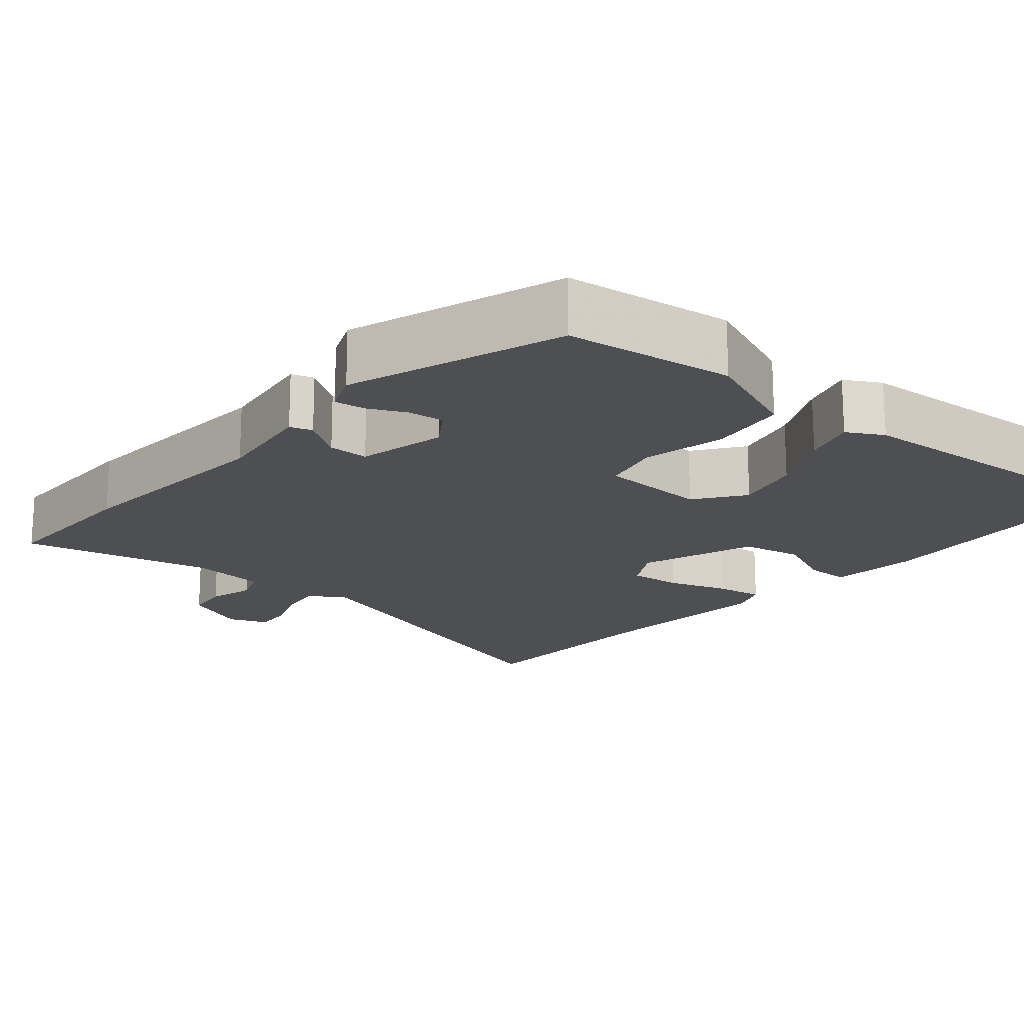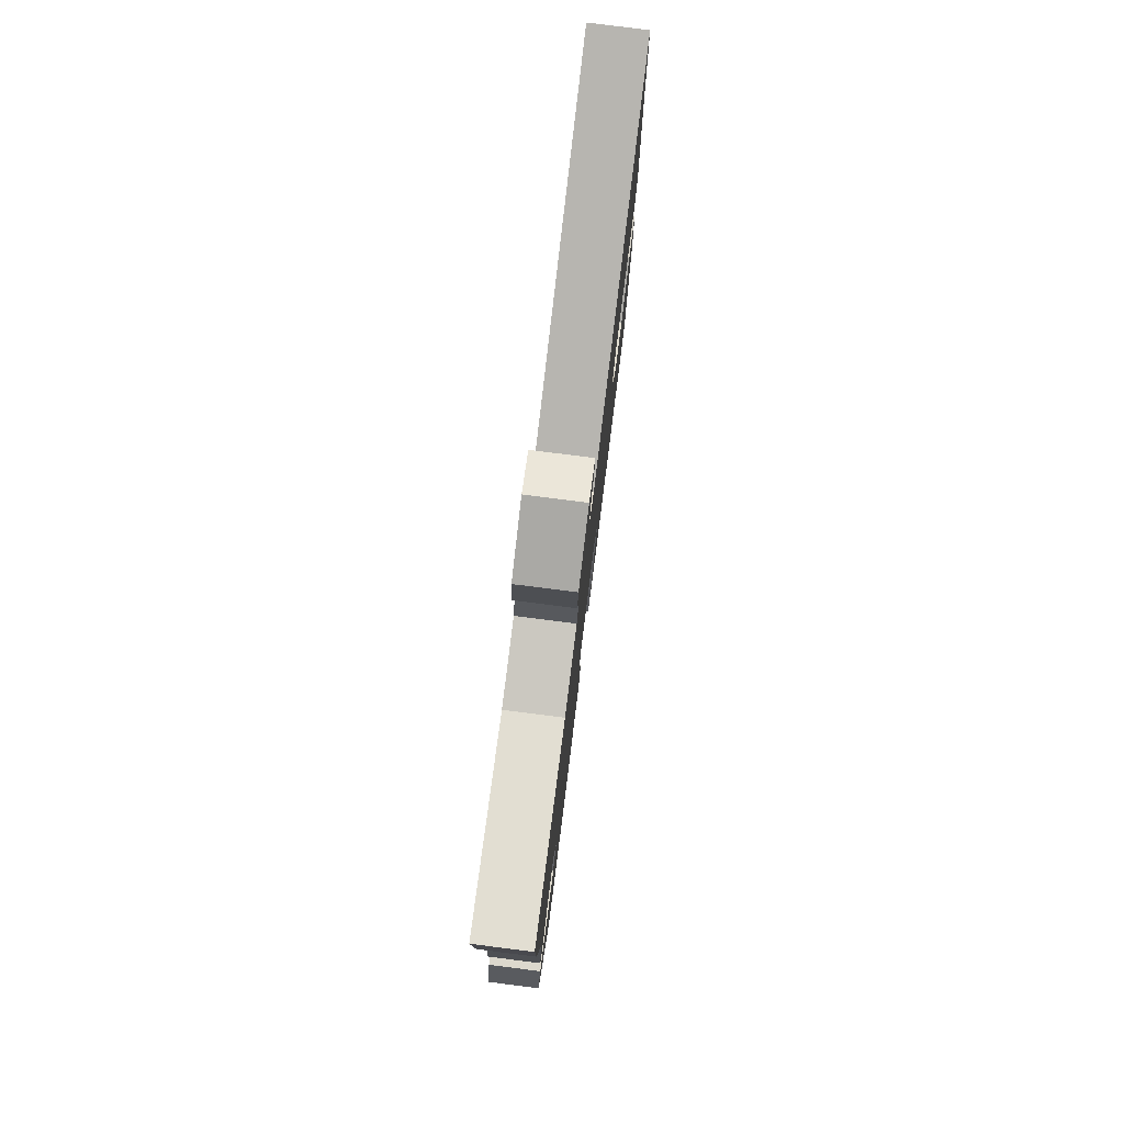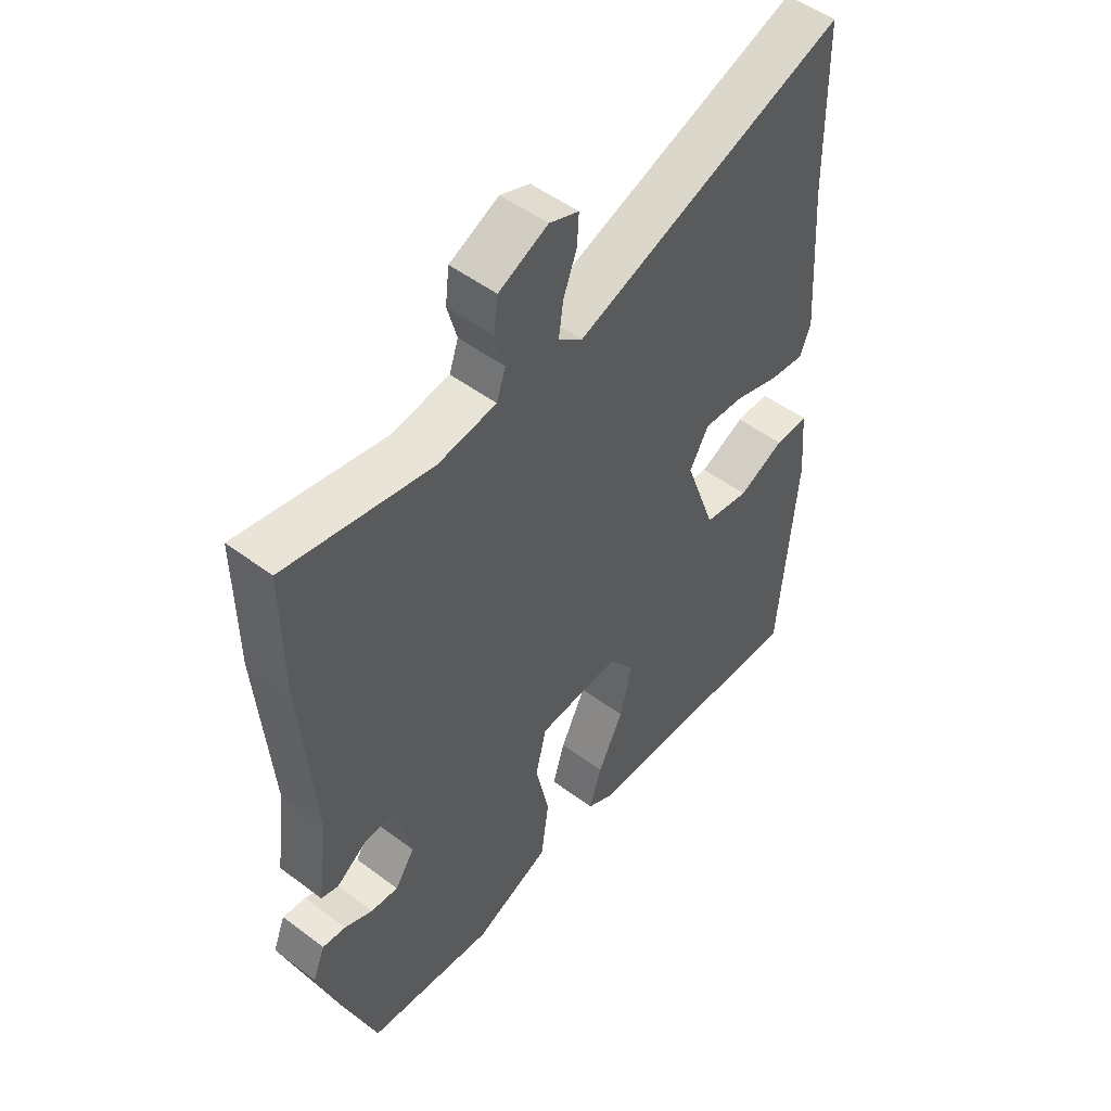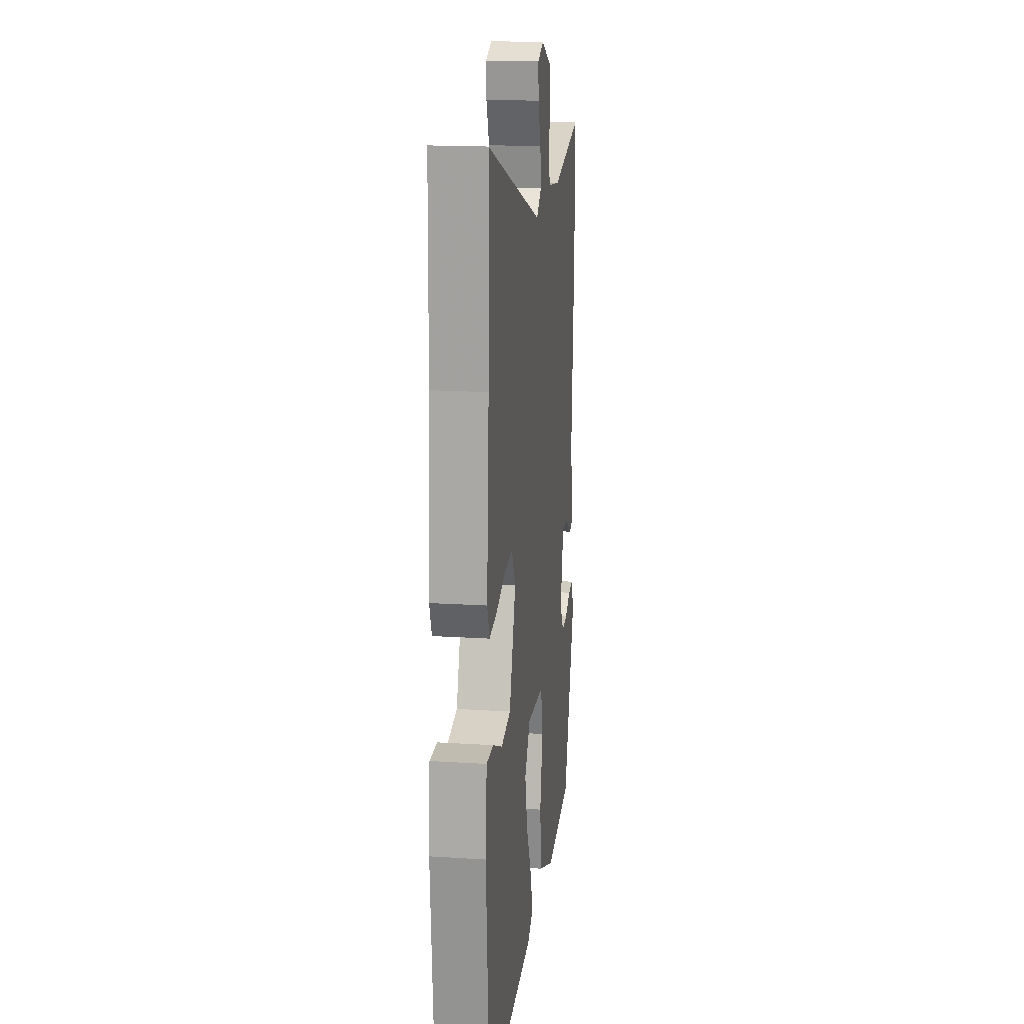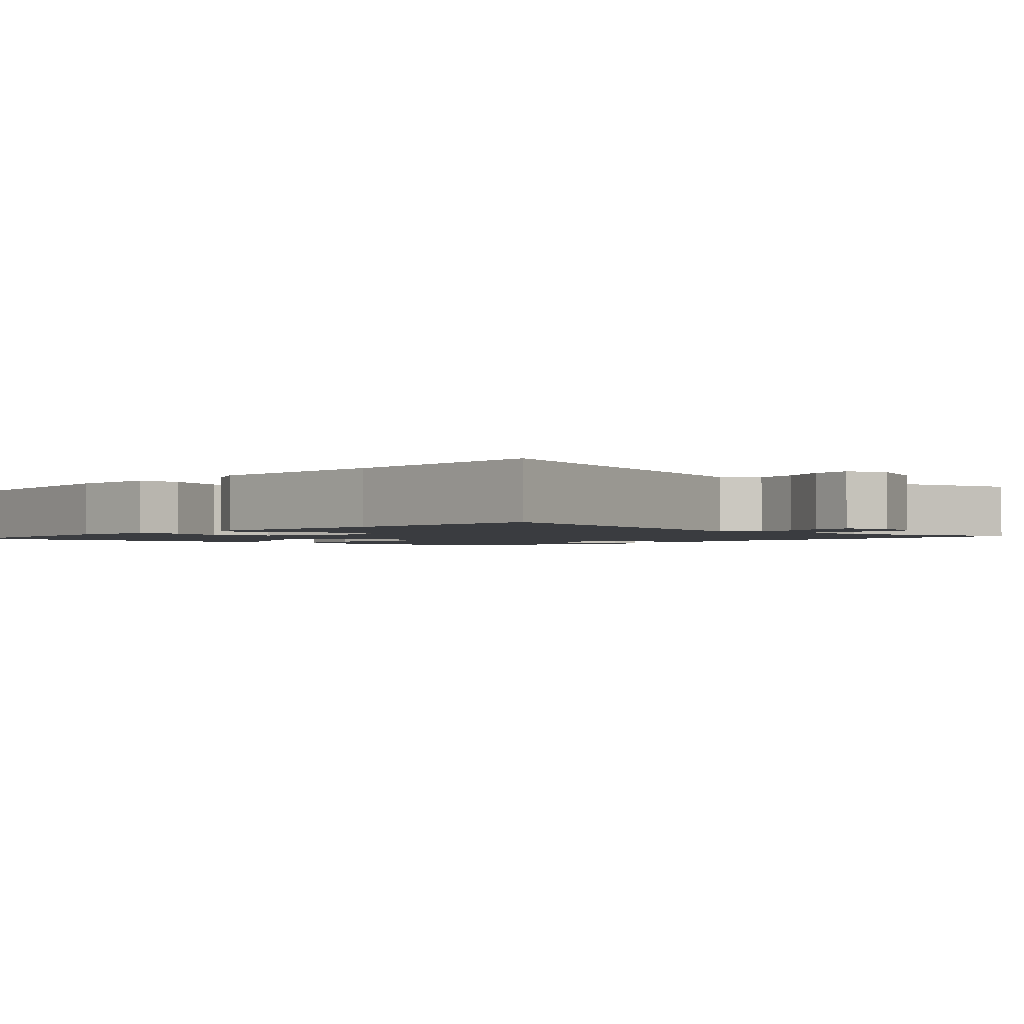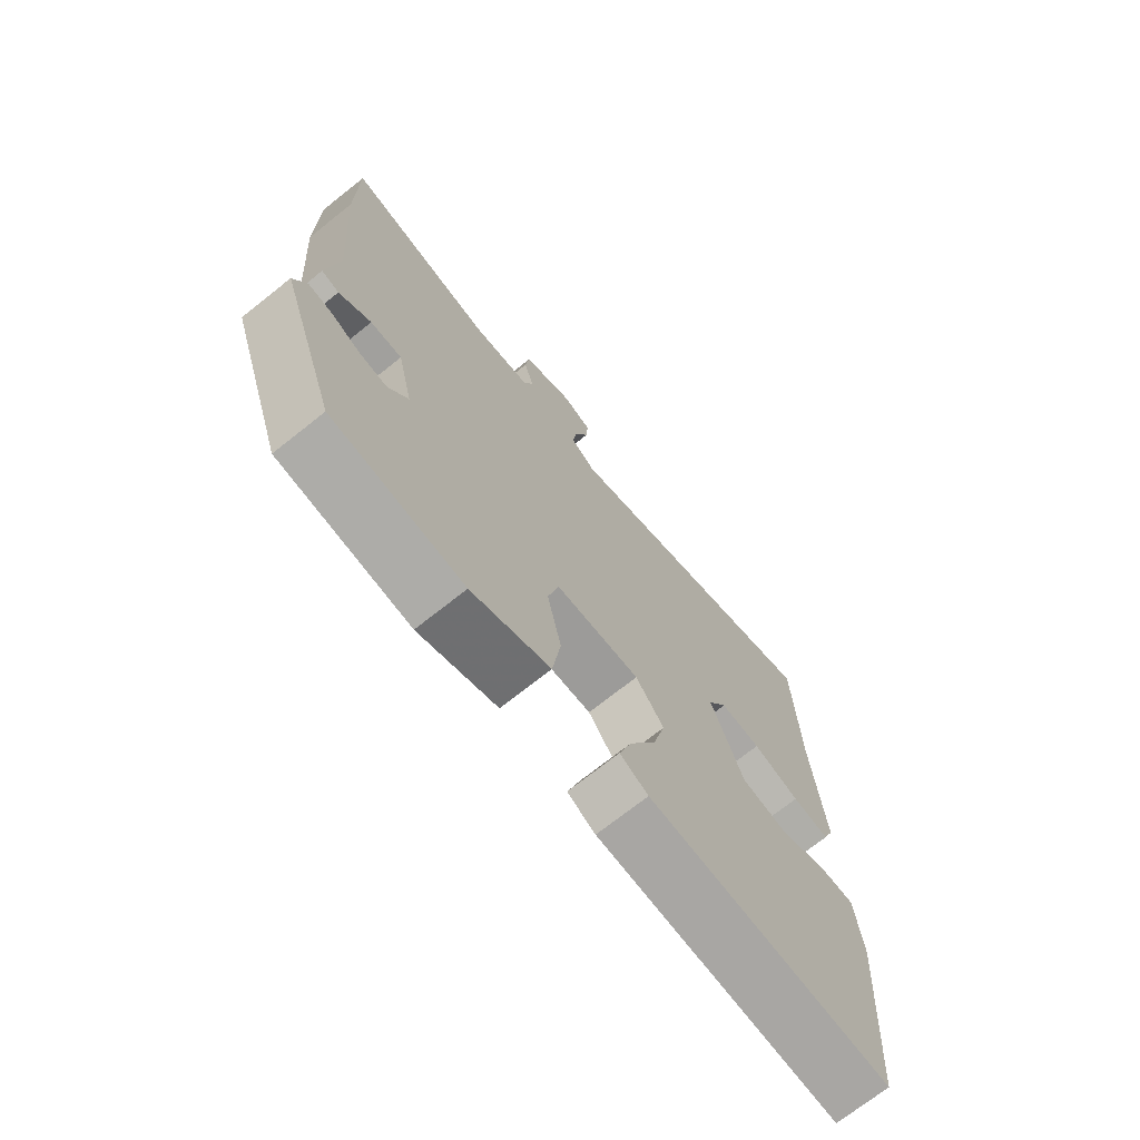
<metadata>
{"format":"obj","ext":"obj","renderer":"f3d","projection":"perspective","resolution":1024,"background":"white","views":[{"elev":-17.8,"azim":140.1,"up":"+Y"},{"elev":79.5,"azim":97.2,"up":"+Z"},{"elev":50.8,"azim":129.3,"up":"+Z"},{"elev":17.5,"azim":-82.8,"up":"+Z"},{"elev":-1.8,"azim":-40.7,"up":"+Y"},{"elev":-72.3,"azim":128.4,"up":"+Z"}]}
</metadata>
<code>
v 0.426 0.07 -0.511
v 0.201 0.07 -0.537
v 0.066 0.07 -0.481
v 0.052 0.07 -0.377
v 0.076 0.07 -0.265
v 0.057 0.07 -0.185
v -0.088 0.07 -0.176
v -0.136 0.07 -0.241
v -0.114 0.07 -0.331
v -0.069 0.07 -0.422
v -0.047 0.07 -0.493
v -0.095 0.07 -0.519
v -0.512 0.07 -0.54
v -0.541 0.07 -0.171
v -0.53 0.07 -0.049
v -0.47 0.07 -0.05
v -0.388 0.07 -0.087
v -0.307 0.07 -0.072
v -0.252 0.07 0.083
v -0.286 0.07 0.142
v -0.356 0.07 0.137
v -0.437 0.07 0.111
v -0.501 0.07 0.102
v -0.52 0.07 0.151
v -0.502 0.07 0.408
v -0.496 0.07 0.692
v -0.014 0.07 0.525
v 0.029 0.07 0.558
v 0.021 0.07 0.616
v -0.003 0.07 0.68
v -0.006 0.07 0.732
v 0.046 0.07 0.752
v 0.133 0.07 0.712
v 0.14 0.07 0.653
v 0.123 0.07 0.591
v 0.139 0.07 0.544
v 0.242 0.07 0.53
v 0.5 0.07 0.582
v 0.499 0.07 0.371
v 0.476 0.07 0.074
v 0.495 0.07 -0.065
v 0.465 0.07 -0.074
v 0.41 0.07 -0.036
v 0.356 0.07 -0.035
v 0.329 0.07 -0.154
v 0.364 0.07 -0.206
v 0.412 0.07 -0.201
v 0.462 0.07 -0.178
v 0.503 0.07 -0.173
v 0.525 0.07 -0.227
v 0.426 0 -0.511
v 0.201 0 -0.537
v 0.066 0 -0.481
v 0.052 0 -0.377
v 0.076 0 -0.265
v 0.057 0 -0.185
v -0.088 0 -0.176
v -0.136 0 -0.241
v -0.114 0 -0.331
v -0.069 0 -0.422
v -0.047 0 -0.493
v -0.095 0 -0.519
v -0.512 0 -0.54
v -0.541 0 -0.171
v -0.53 0 -0.049
v -0.47 0 -0.05
v -0.388 0 -0.087
v -0.307 0 -0.072
v -0.252 0 0.083
v -0.286 0 0.142
v -0.356 0 0.137
v -0.437 0 0.111
v -0.501 0 0.102
v -0.52 0 0.151
v -0.502 0 0.408
v -0.496 0 0.692
v -0.014 0 0.525
v 0.029 0 0.558
v 0.021 0 0.616
v -0.003 0 0.68
v -0.006 0 0.732
v 0.046 0 0.752
v 0.133 0 0.712
v 0.14 0 0.653
v 0.123 0 0.591
v 0.139 0 0.544
v 0.242 0 0.53
v 0.5 0 0.582
v 0.499 0 0.371
v 0.476 0 0.074
v 0.495 0 -0.065
v 0.465 0 -0.074
v 0.41 0 -0.036
v 0.356 0 -0.035
v 0.329 0 -0.154
v 0.364 0 -0.206
v 0.412 0 -0.201
v 0.462 0 -0.178
v 0.503 0 -0.173
v 0.525 0 -0.227
f 2 3 4
f 1 2 4
f 50 1 4
f 49 50 4
f 48 49 4
f 47 48 4
f 46 47 4 5
f 45 46 5 6
f 44 45 6 7
f 40 41 42 43
f 40 43 44
f 39 40 44
f 38 39 44
f 37 38 44
f 36 37 44 7
f 33 34 35
f 32 33 35
f 31 32 35
f 30 31 35
f 29 30 35
f 28 29 35 36
f 36 7 8
f 28 36 8
f 27 28 8
f 25 26 27
f 24 25 27
f 23 24 27
f 22 23 27
f 21 22 27
f 20 21 27
f 19 20 27
f 18 19 27 8
f 15 16 17
f 14 15 17
f 13 14 17
f 12 13 17
f 11 12 17
f 10 11 17
f 9 10 17
f 8 9 17 18
f 54 53 52
f 54 52 51
f 54 51 100
f 54 100 99
f 54 99 98
f 54 98 97
f 55 54 97 96
f 56 55 96 95
f 57 56 95 94
f 93 92 91 90
f 94 93 90
f 94 90 89
f 94 89 88
f 94 88 87
f 57 94 87 86
f 85 84 83
f 85 83 82
f 85 82 81
f 85 81 80
f 85 80 79
f 86 85 79 78
f 58 57 86
f 58 86 78
f 58 78 77
f 77 76 75
f 77 75 74
f 77 74 73
f 77 73 72
f 77 72 71
f 77 71 70
f 77 70 69
f 58 77 69 68
f 67 66 65
f 67 65 64
f 67 64 63
f 67 63 62
f 67 62 61
f 67 61 60
f 67 60 59
f 68 67 59 58
f 1 51 52 2
f 2 52 53 3
f 3 53 54 4
f 4 54 55 5
f 5 55 56 6
f 6 56 57 7
f 7 57 58 8
f 8 58 59 9
f 9 59 60 10
f 10 60 61 11
f 11 61 62 12
f 12 62 63 13
f 13 63 64 14
f 14 64 65 15
f 15 65 66 16
f 16 66 67 17
f 17 67 68 18
f 18 68 69 19
f 19 69 70 20
f 20 70 71 21
f 21 71 72 22
f 22 72 73 23
f 23 73 74 24
f 24 74 75 25
f 25 75 76 26
f 26 76 77 27
f 27 77 78 28
f 28 78 79 29
f 29 79 80 30
f 30 80 81 31
f 31 81 82 32
f 32 82 83 33
f 33 83 84 34
f 34 84 85 35
f 35 85 86 36
f 36 86 87 37
f 37 87 88 38
f 38 88 89 39
f 39 89 90 40
f 40 90 91 41
f 41 91 92 42
f 42 92 93 43
f 43 93 94 44
f 44 94 95 45
f 45 95 96 46
f 46 96 97 47
f 47 97 98 48
f 48 98 99 49
f 49 99 100 50
f 50 100 51 1

</code>
